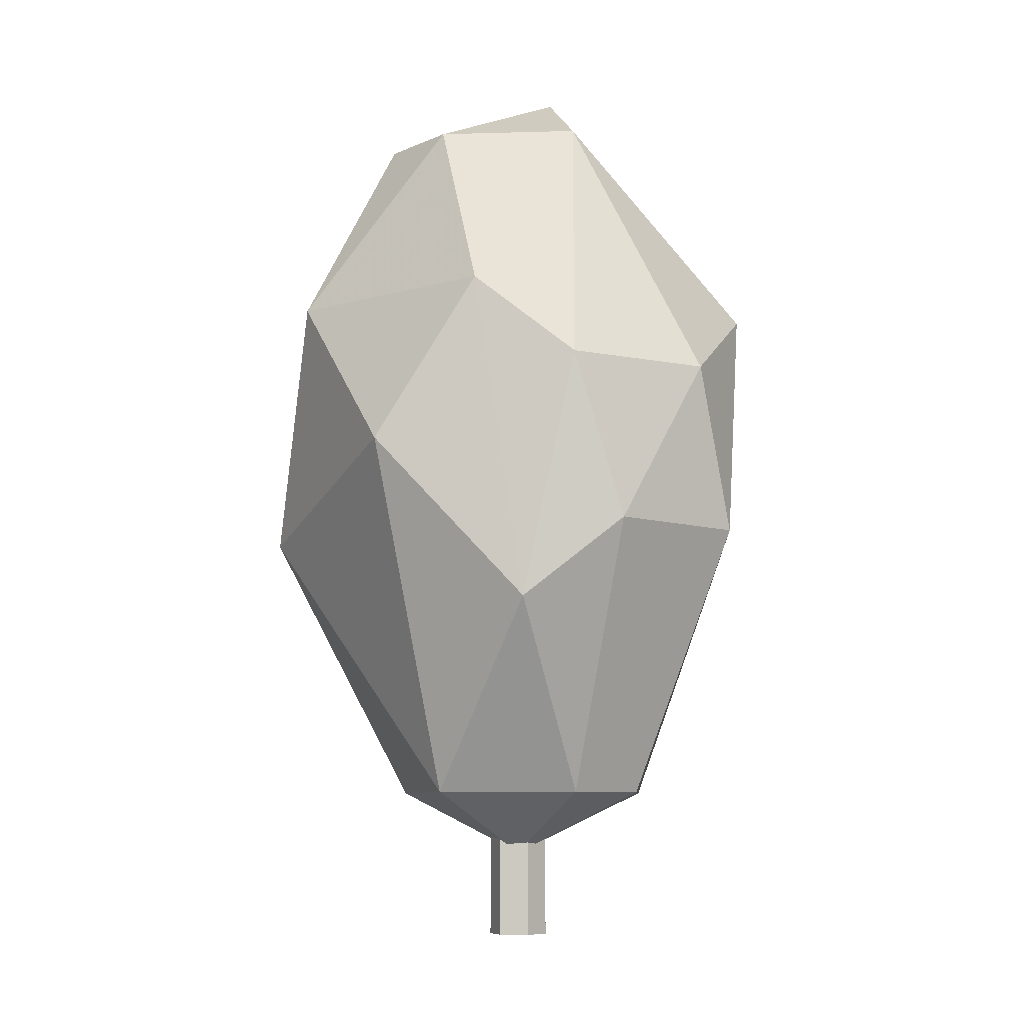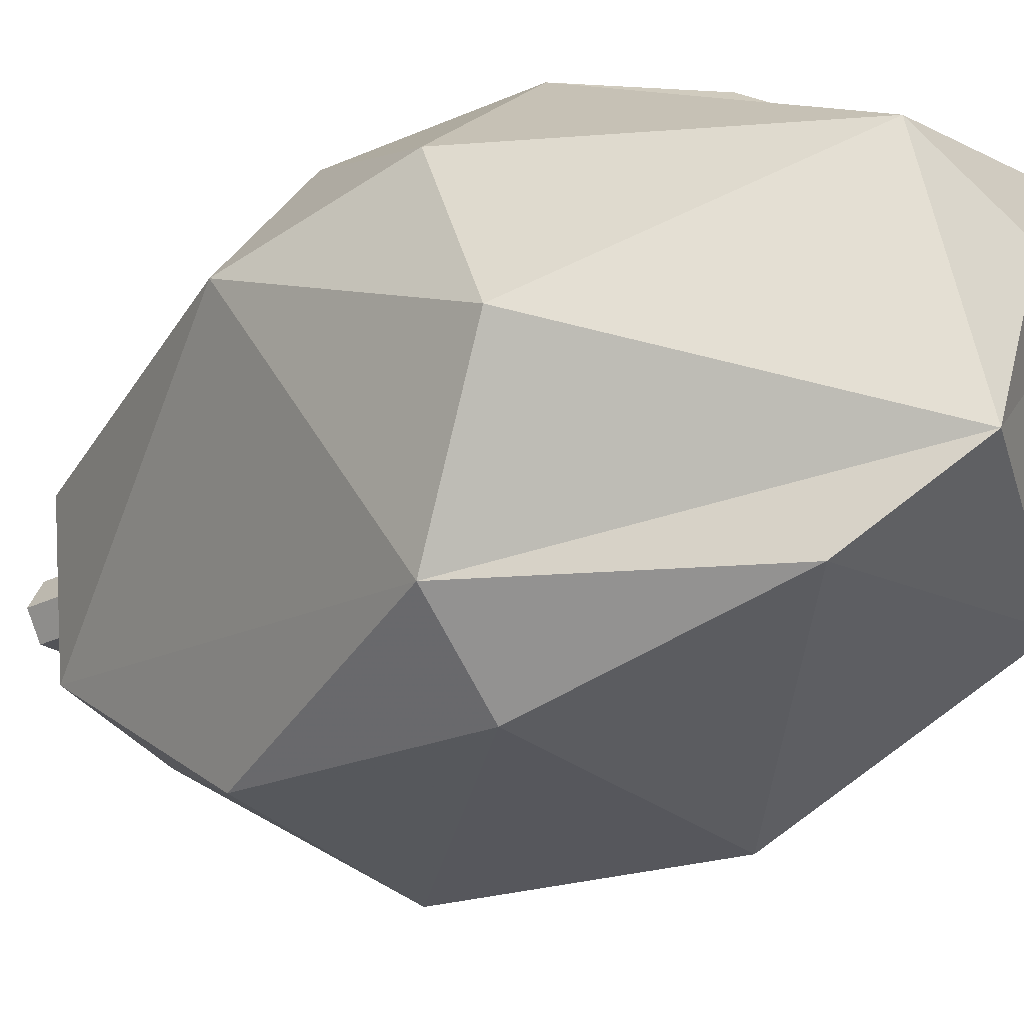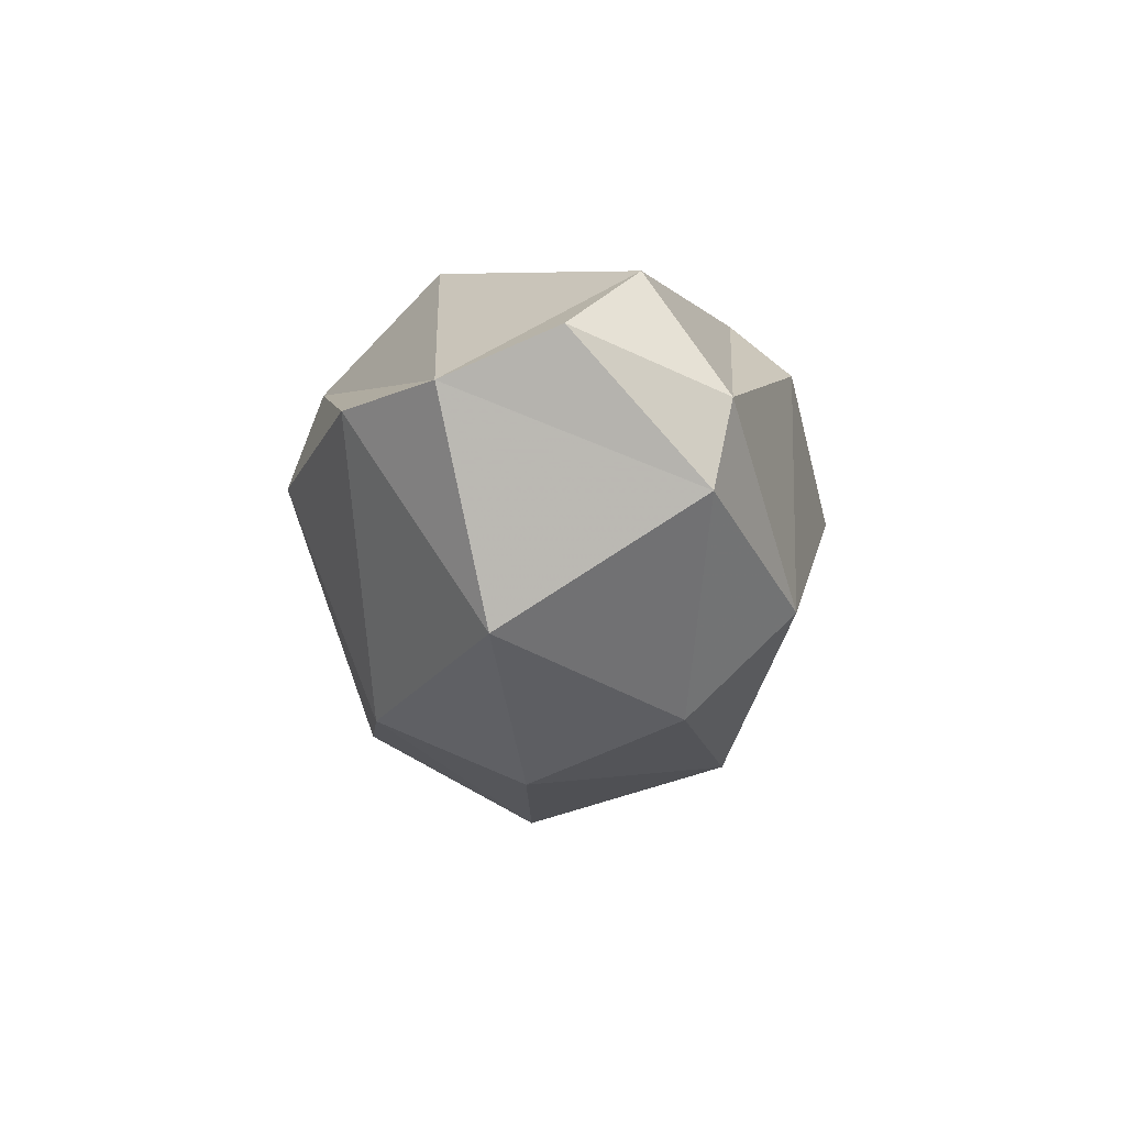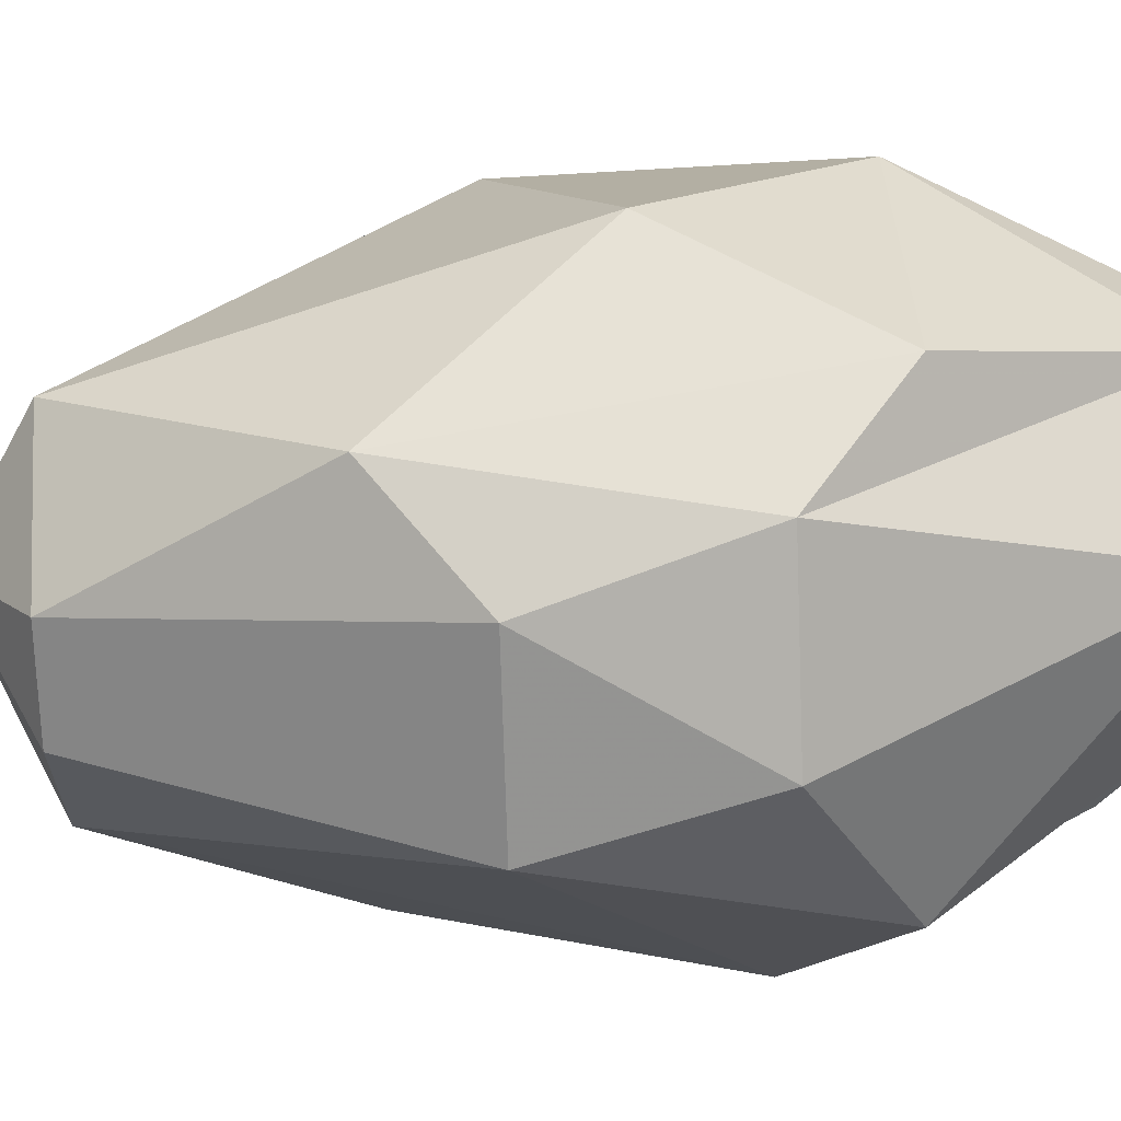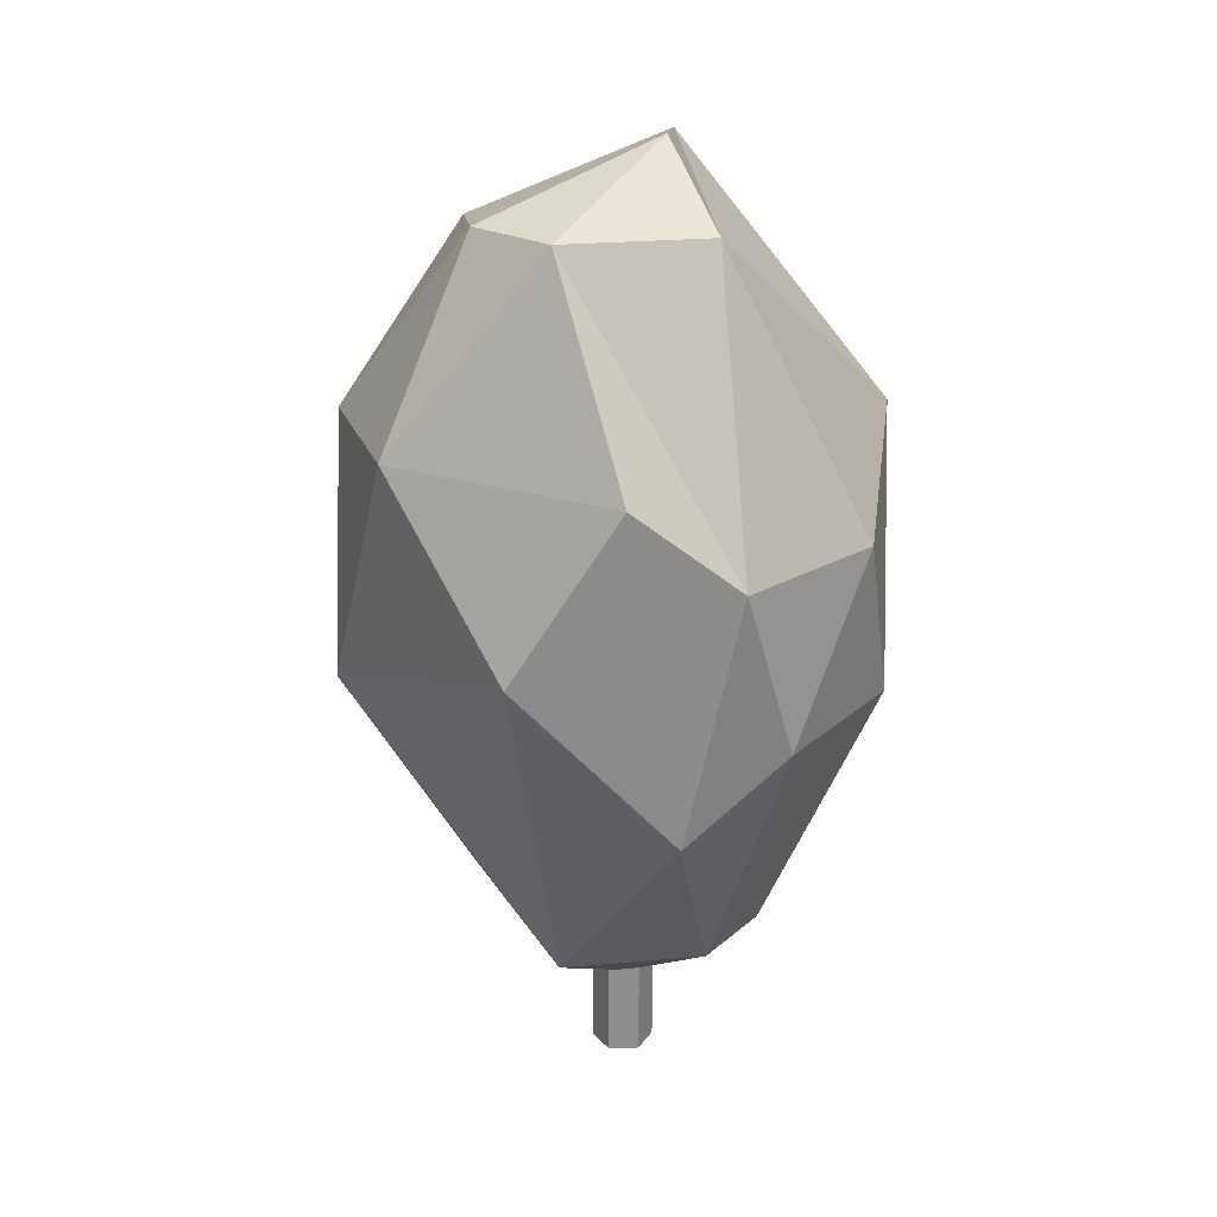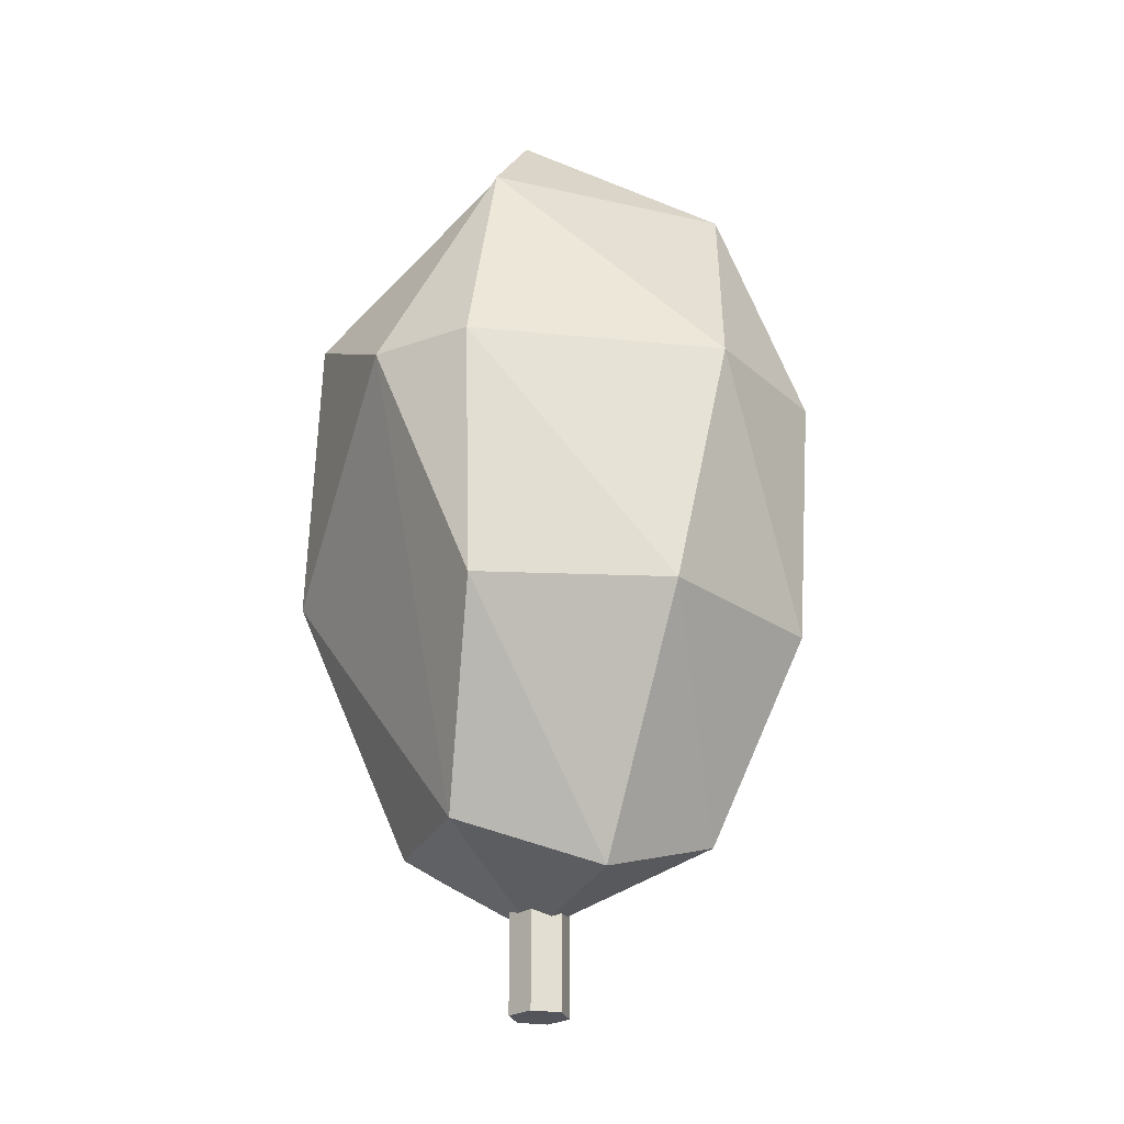
<metadata>
{"format":"obj","ext":"obj","renderer":"f3d","projection":"perspective","resolution":1024,"background":"white","views":[{"elev":-8.5,"azim":10.0,"up":"+Y"},{"elev":-22.6,"azim":132.0,"up":"+Z"},{"elev":71.5,"azim":-117.3,"up":"+Y"},{"elev":62.2,"azim":87.5,"up":"+Z"},{"elev":25.8,"azim":-2.3,"up":"+Y"},{"elev":-25.0,"azim":165.1,"up":"+Y"}]}
</metadata>
<code>
v  0.6984 0 -0
v  0.3492 0 -0.6048
v  -0.3492 0 -0.6048
v  -0.6984 0 0
v  -0.3492 0 0.6048
v  0.3492 0 0.6048
v  0.6984 2.837 -0
v  0.3492 2.837 -0.6048
v  -0.3492 2.837 -0.6048
v  -0.6984 2.837 0
v  -0.3492 2.837 0.6048
v  0.3492 2.837 0.6048
g bark
f 1 2 8 7
f 2 3 9 8
f 3 4 10 9
f 4 5 11 10
f 5 6 12 11
f 6 1 7 12
f 3 2 1 6 5 4
f 10 11 12 7 8 9
v  -2.591 11.79 4.936
v  0.8449 21.57 -0.2068
v  -0.6489 2.569 -3.257
v  5.536 9.839 1.477
v  3.258 13.73 -6.033
v  -6.004 15.6 -0.8903
v  1.768 3.491 2.023
v  -3.331 18.84 -4.043
v  2.735 3.491 -2.837
v  -3.415 3.491 -2.231
v  1.163 21 -2.897
v  -6.244 9.839 0.3164
v  0.9586 7.968 4.824
v  5.648 15.6 -0.8903
v  -0.1781 15.6 4.936
v  -1.315 7.968 -6.604
v  -3.091 20.08 1.056
v  -2.545 13.73 -6.604
v  -1.519 3.491 2.347
v  -5.321 13.73 -4.327
v  3.059 7.968 -5.734
v  -5.022 7.968 -4.127
v  4.965 13.73 -4.327
v  4.965 13.73 2.546
v  0.062 2.001 0.3164
v  -5.022 15.6 2.347
v  2.299 18.84 -4.598
v  1.768 20.08 2.023
v  -1.519 20.08 2.347
v  2.189 13.73 4.824
v  3.059 3.491 0.4505
v  3.258 9.839 4.252
g leaf
f 40 42 36
f 30 34 32
f 16 21 35
f 24 22 31
f 26 35 23
f 20 18 29
f 24 31 13
f 41 38 27
f 16 43 21
f 42 44 36
f 17 28 30
f 39 17 30
f 17 33 28
f 43 37 21
f 22 37 31
f 30 28 34
f 23 20 29
f 40 26 23
f 32 34 24
f 38 24 13
f 44 43 16
f 13 31 25
f 26 16 35
f 36 44 16
f 13 25 27
f 38 13 27
f 33 15 28
f 28 15 22
f 23 29 14
f 41 42 40
f 20 30 32
f 39 30 20
f 25 31 19
f 31 37 19
f 20 32 18
f 18 32 24
f 35 21 33
f 33 21 15
f 34 22 24
f 28 22 34
f 17 35 33
f 35 17 39
f 40 36 26
f 36 16 26
f 21 37 15
f 22 15 37
f 29 18 38
f 18 24 38
f 23 39 20
f 23 35 39
f 14 41 40
f 14 40 23
f 14 29 41
f 29 38 41
f 41 27 42
f 27 25 42
f 44 19 43
f 19 37 43
f 42 25 44
f 25 19 44

</code>
